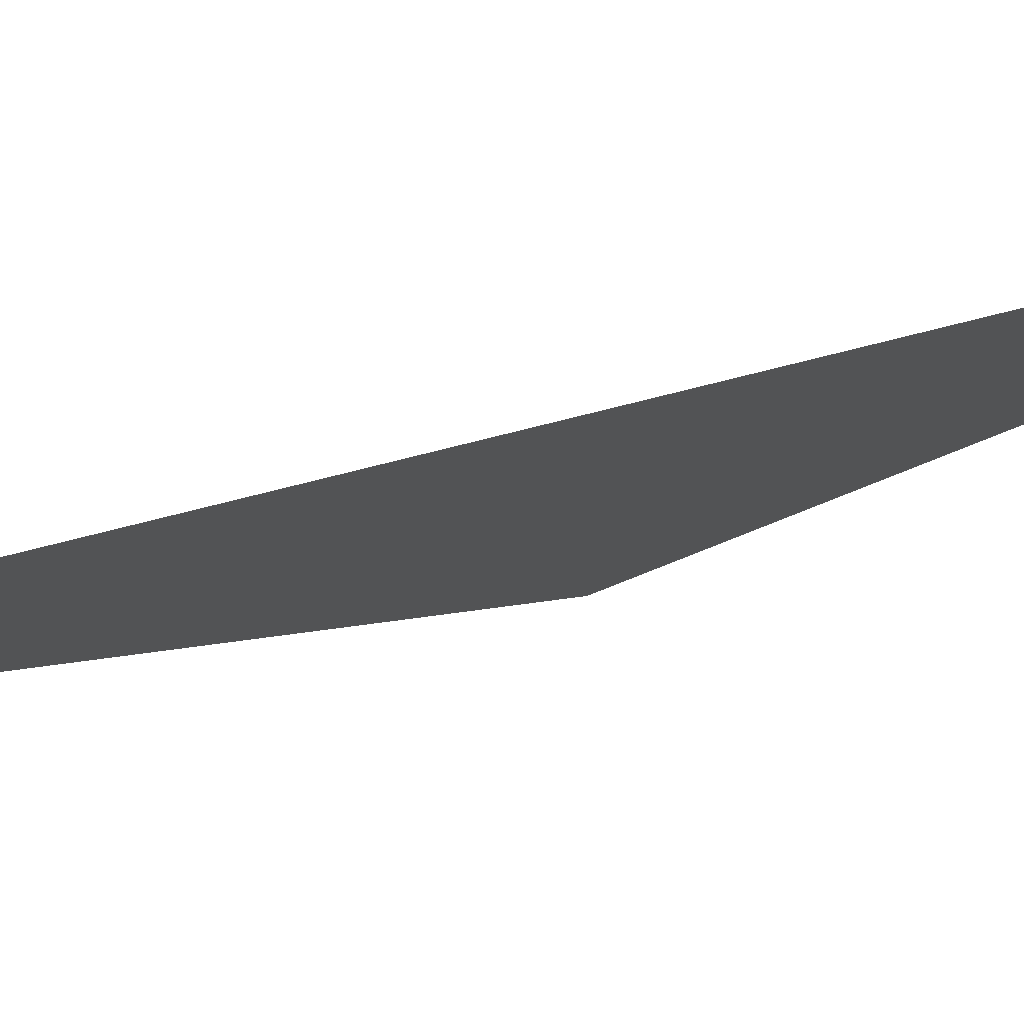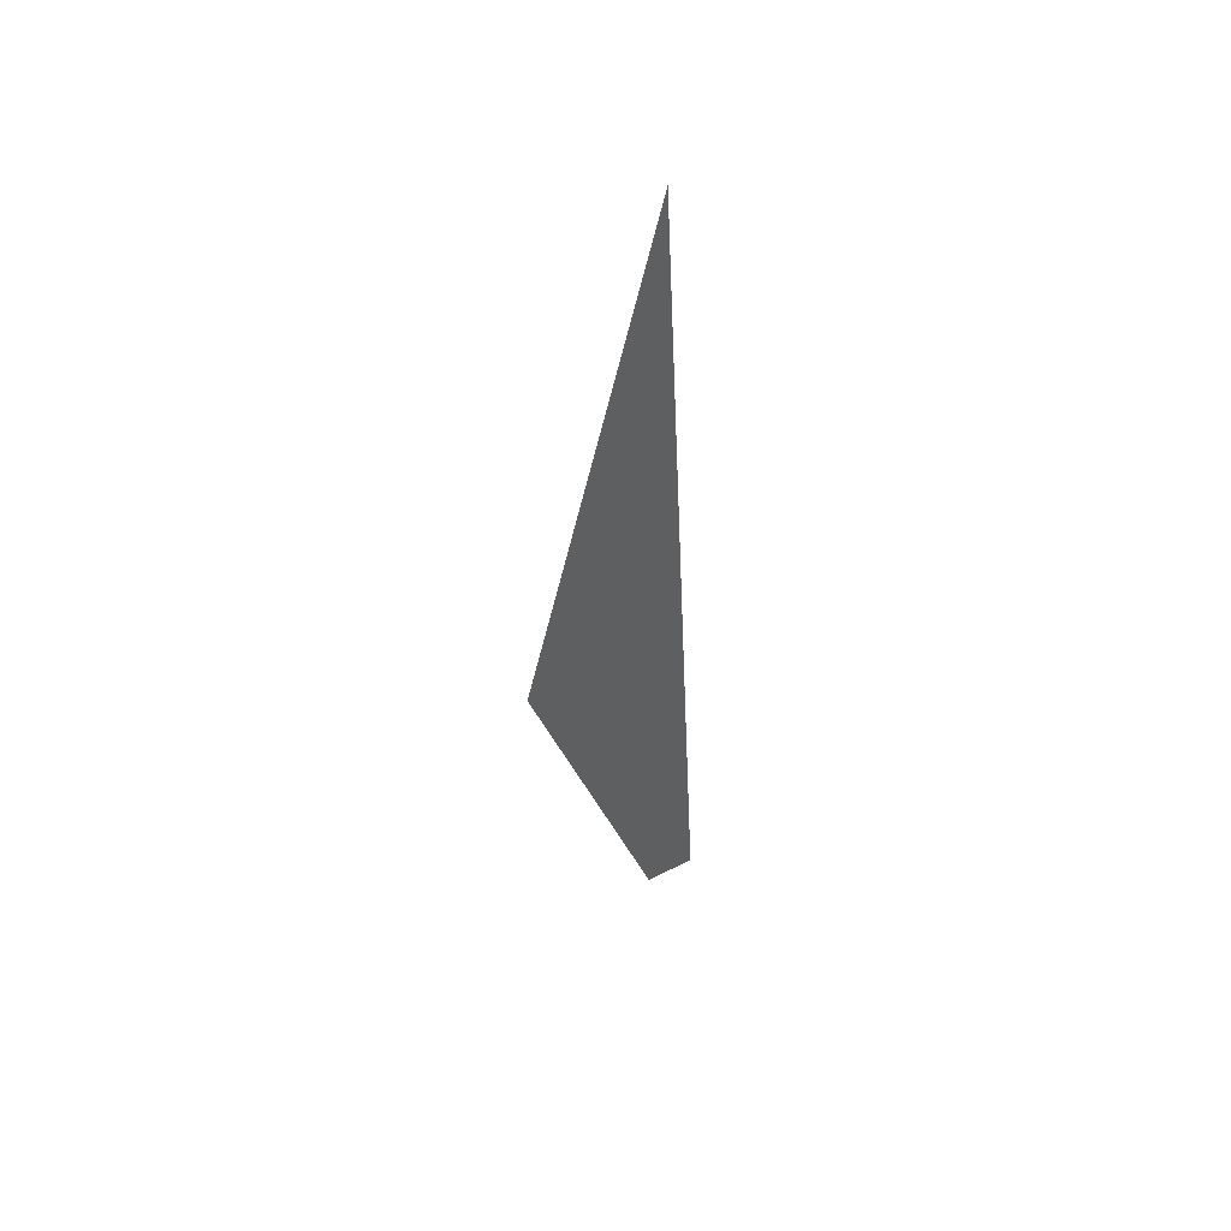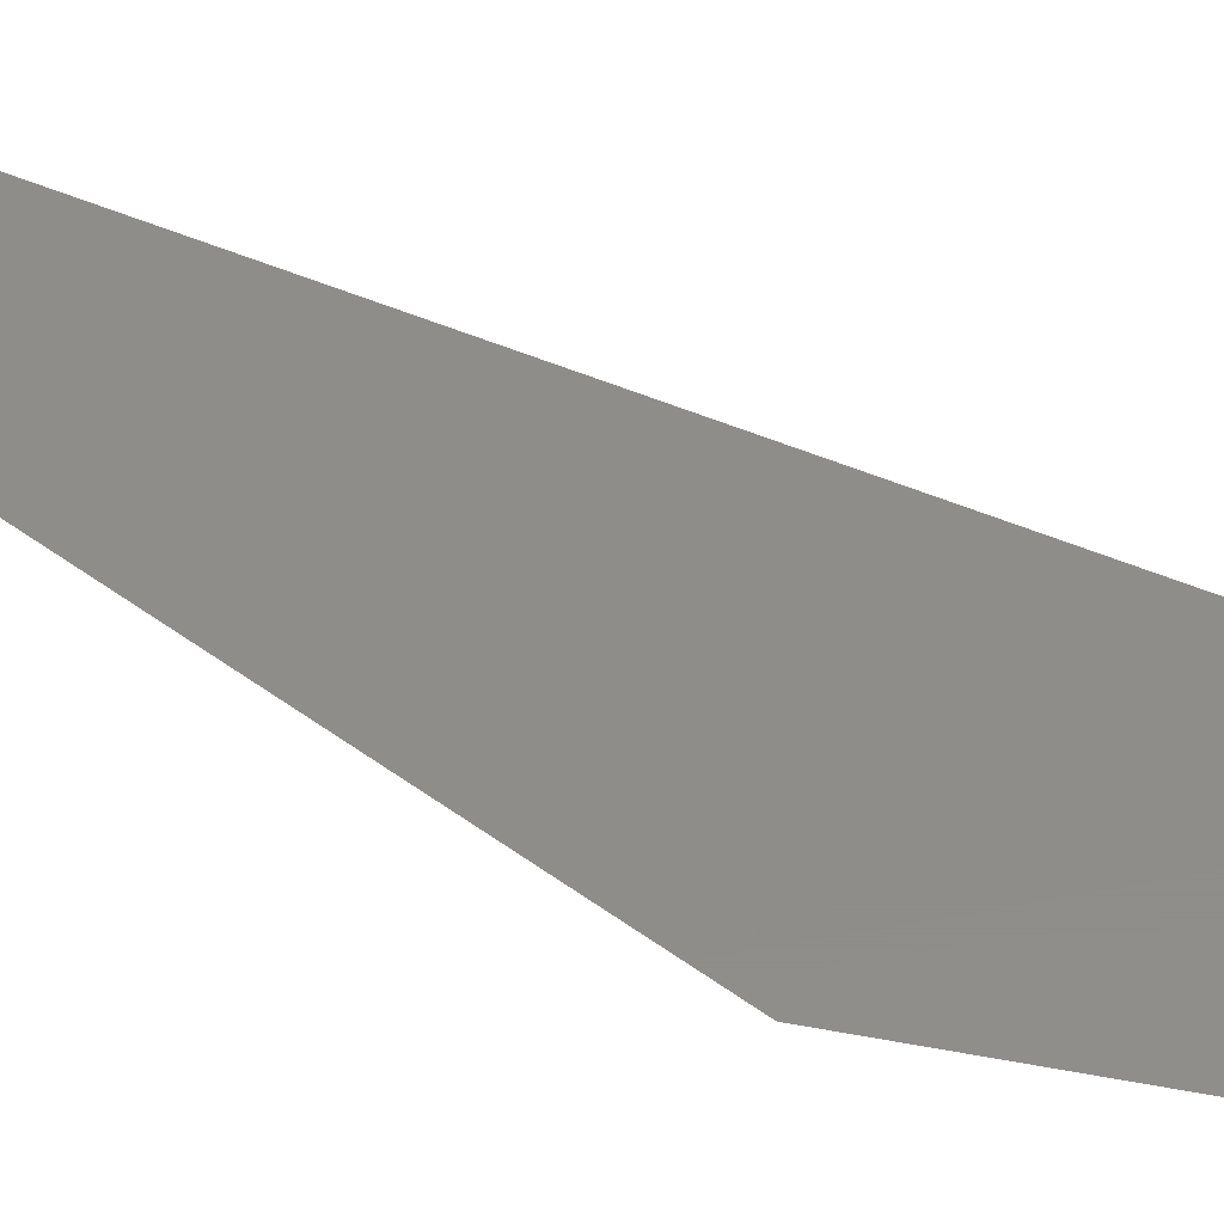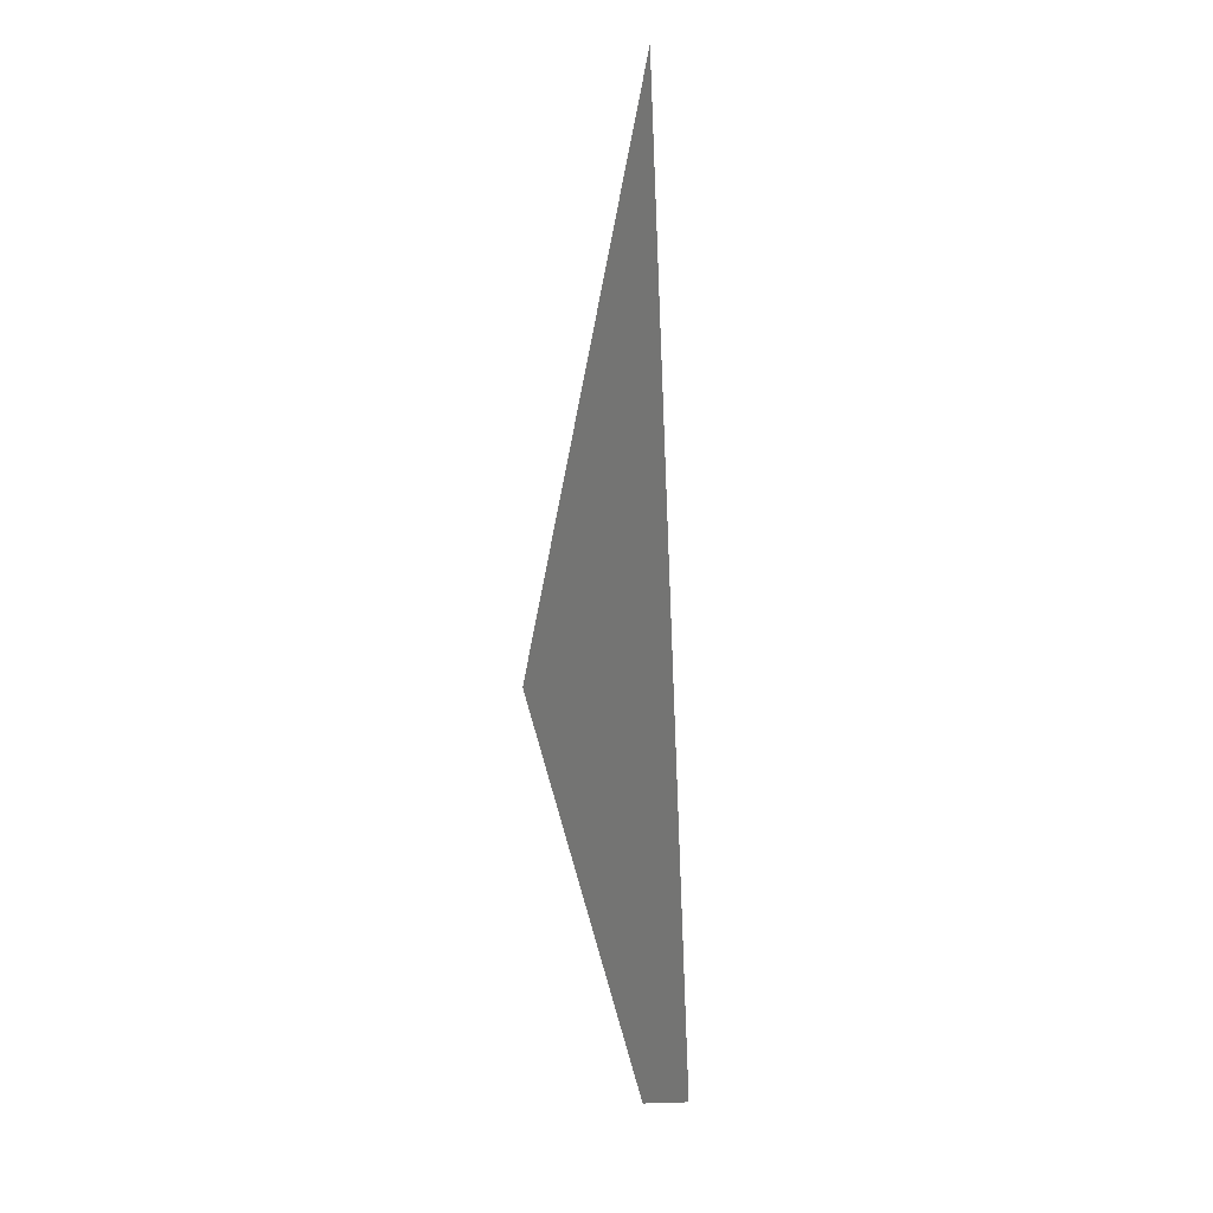
<metadata>
{"format":"stl","ext":"stl","renderer":"f3d","projection":"perspective","resolution":1024,"background":"white","views":[{"elev":-10.3,"azim":-35.0,"up":"+Y"},{"elev":53.1,"azim":159.1,"up":"+Z"},{"elev":42.1,"azim":120.8,"up":"+Y"},{"elev":16.1,"azim":-154.9,"up":"+Z"}]}
</metadata>
<code>
# stl→obj: 4 verts, 2 faces
v 24.55 -28.29 9.234
v 24.47 -28.29 9.256
v 24.55 -28.29 10.94
v 24.77 -28.29 9.932
f 1 2 3
f 3 4 1

</code>
